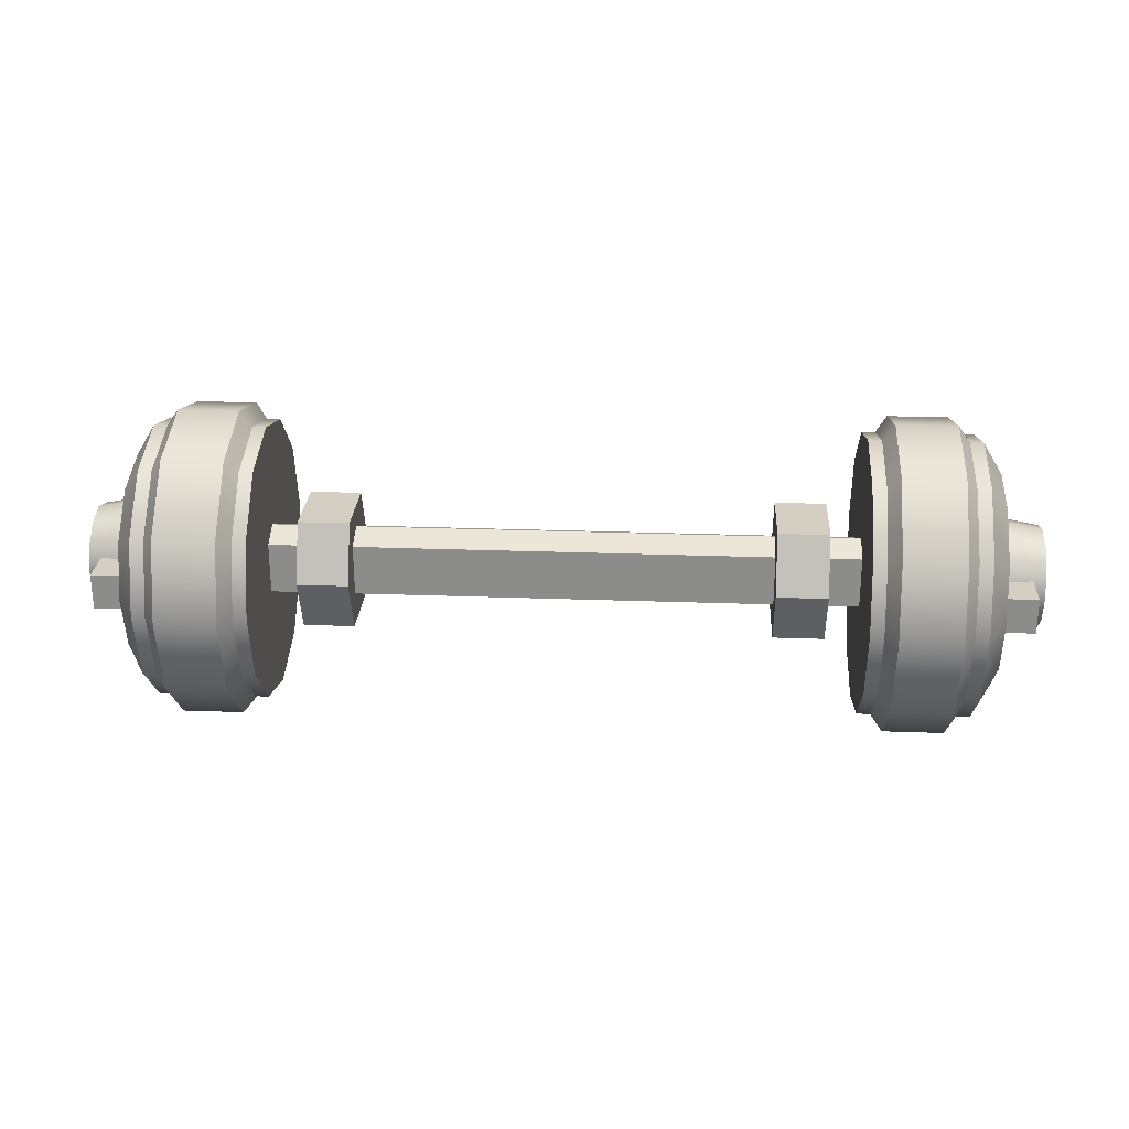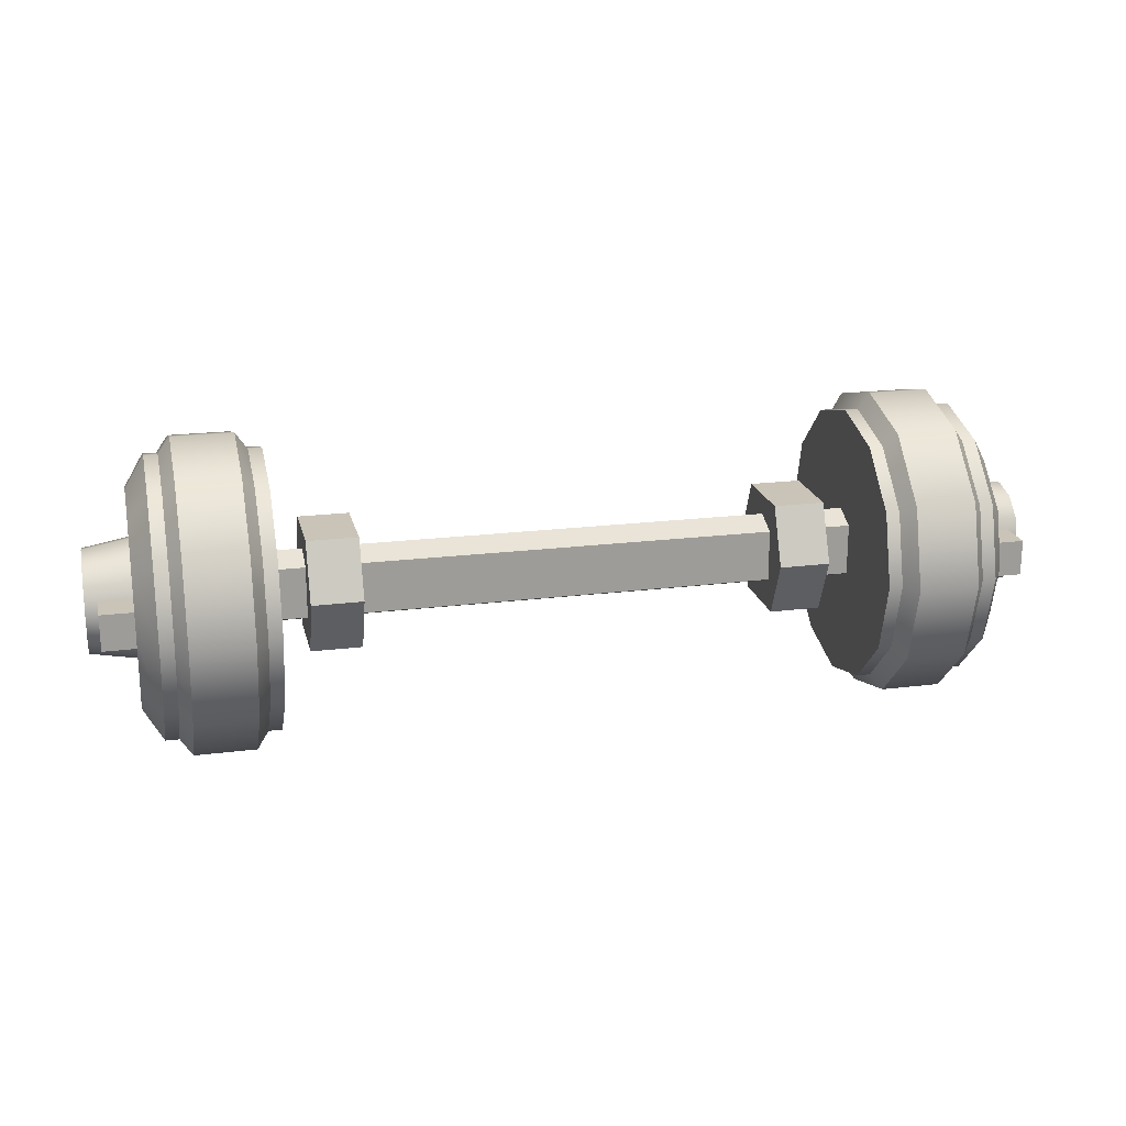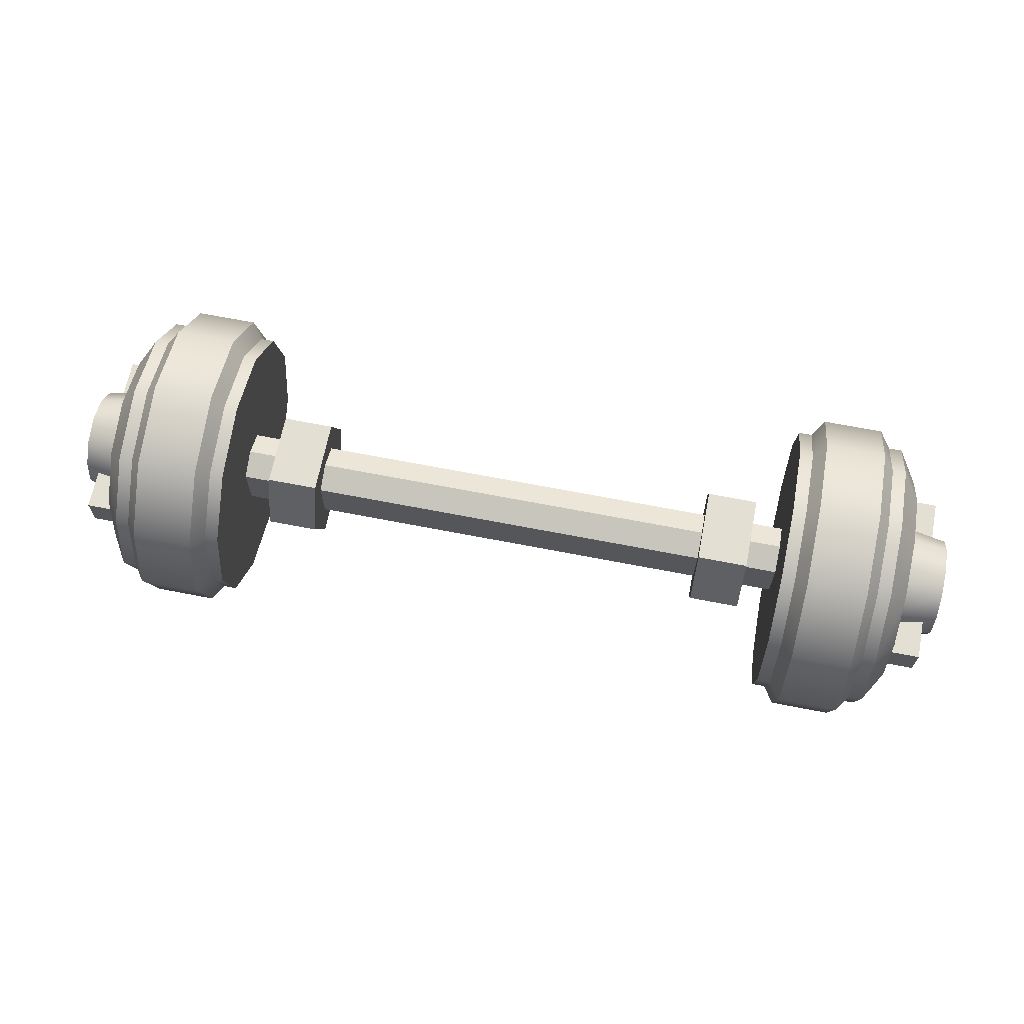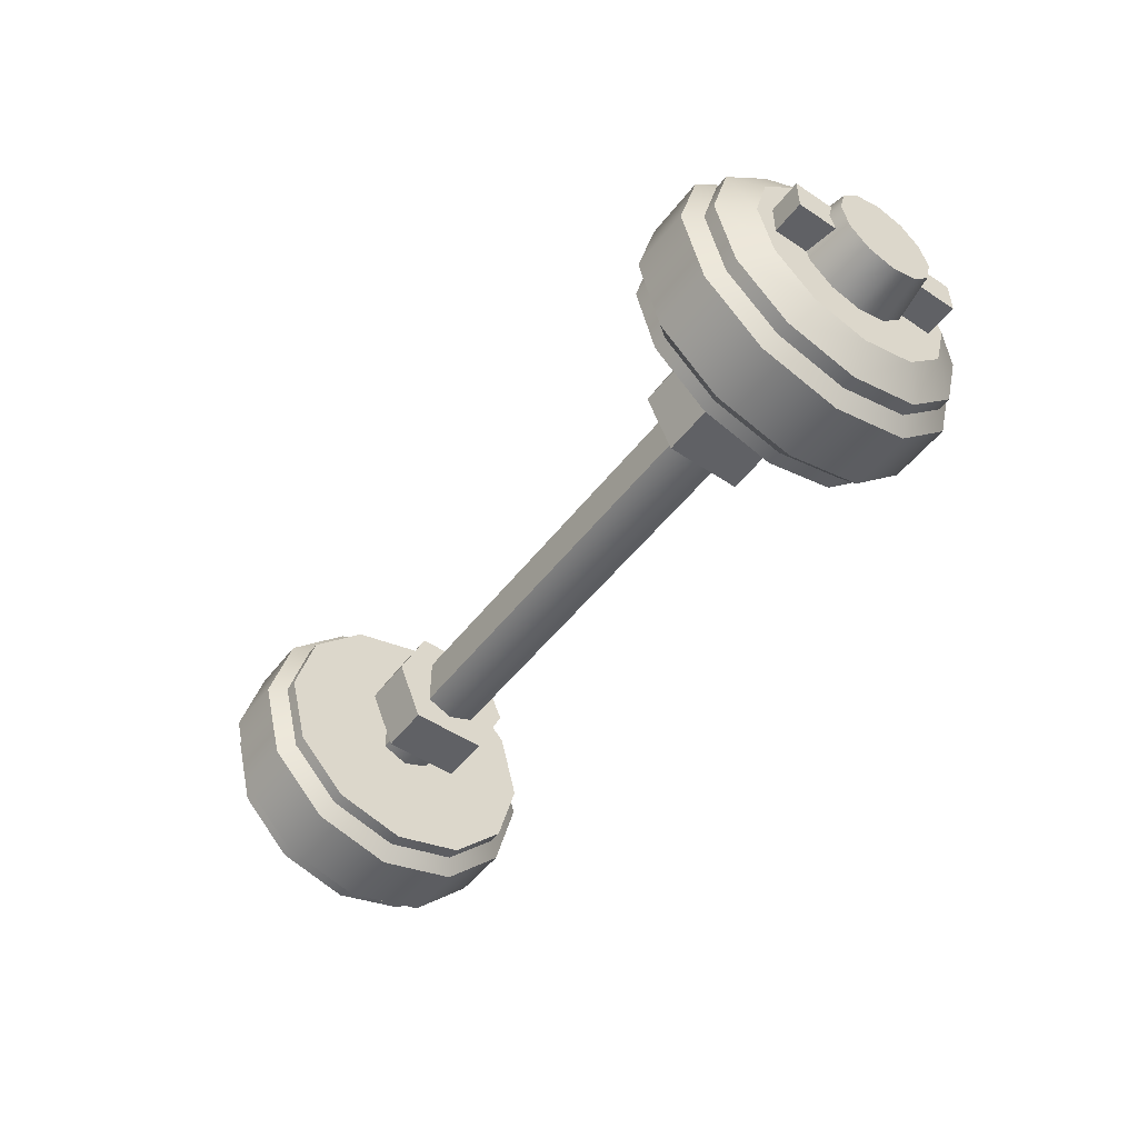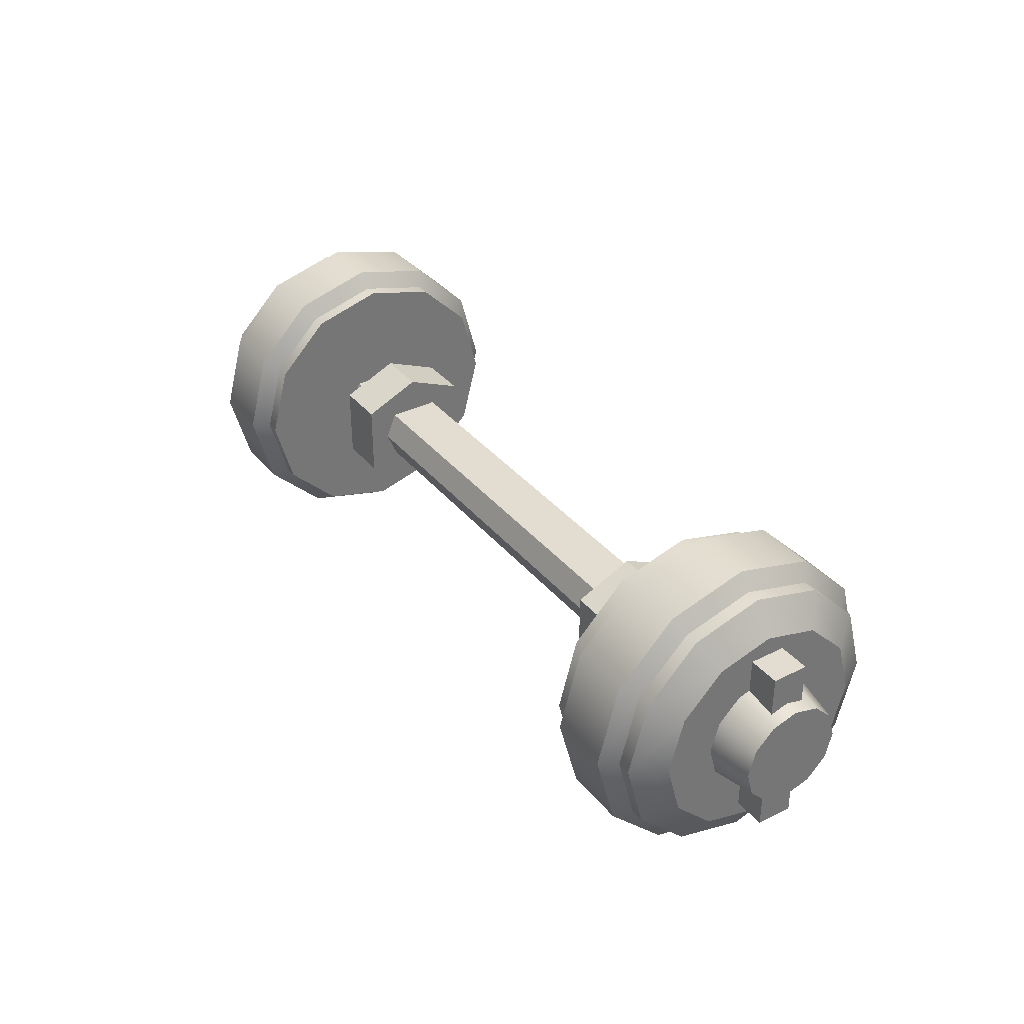
<metadata>
{"format":"obj","ext":"obj","renderer":"f3d","projection":"perspective","resolution":1024,"background":"white","views":[{"elev":25.4,"azim":3.4,"up":"+Y"},{"elev":20.0,"azim":167.0,"up":"+Y"},{"elev":66.5,"azim":-168.9,"up":"+Y"},{"elev":-50.2,"azim":53.8,"up":"+Y"},{"elev":35.3,"azim":-123.6,"up":"+Z"}]}
</metadata>
<code>
o cart_merchant_axle_rear_red_full
v -0.233 0.1204 -0.1832
v 0.233 0.1204 -0.1832
v -0.233 0.1009 -0.2028
v 0.233 0.1009 -0.2028
v -0.233 0.0928 -0.1832
v 0.233 0.0928 -0.1832
v -0.233 0.1009 -0.1637
v 0.233 0.1009 -0.1637
v -0.233 0.1399 -0.1637
v 0.233 0.1399 -0.1637
v -0.233 0.148 -0.1832
v 0.233 0.148 -0.1832
v -0.233 0.1399 -0.2028
v 0.233 0.1399 -0.2028
v -0.1577 0.1632 -0.1549
v -0.1964 0.1632 -0.1549
v -0.1577 0.1204 -0.1362
v -0.1964 0.1204 -0.1362
v -0.1577 0.07753 -0.1549
v -0.1964 0.07753 -0.1549
v -0.1577 0.07753 -0.2116
v -0.1964 0.07753 -0.2116
v -0.1577 0.1204 -0.2303
v -0.1964 0.1204 -0.2303
v -0.1577 0.1632 -0.2116
v -0.1964 0.1632 -0.2116
v -0.1577 0.1204 -0.1832
v -0.1964 0.1204 -0.1832
v 0.1577 0.1204 -0.1832
v 0.1964 0.1204 -0.1832
v 0.1577 0.1632 -0.2116
v 0.1964 0.1632 -0.2116
v 0.1577 0.1204 -0.2303
v 0.1964 0.1204 -0.2303
v 0.1577 0.07753 -0.2116
v 0.1964 0.07753 -0.2116
v 0.1577 0.07753 -0.1549
v 0.1964 0.07753 -0.1549
v 0.1577 0.1204 -0.1362
v 0.1964 0.1204 -0.1362
v 0.1577 0.1632 -0.1549
v 0.1964 0.1632 -0.1549
v 0.2215 0.1204 -0.2895
v 0.2215 0.06727 -0.2752
v 0.2215 0.02839 -0.2364
v 0.2215 0.01416 -0.1832
v 0.2215 0.02839 -0.1301
v 0.2215 0.06727 -0.09126
v 0.2215 0.1204 -0.07703
v 0.2215 0.1735 -0.09126
v 0.2215 0.2124 -0.1301
v 0.2215 0.2266 -0.1832
v 0.2215 0.2124 -0.2364
v 0.2215 0.1735 -0.2752
v 0.32 0.1204 -0.2282
v 0.3054 0.1204 -0.2895
v 0.32 0.09792 -0.2221
v 0.3054 0.06727 -0.2752
v 0.32 0.08149 -0.2057
v 0.3054 0.02839 -0.2364
v 0.32 0.07547 -0.1832
v 0.3054 0.01416 -0.1832
v 0.32 0.08149 -0.1608
v 0.3054 0.02839 -0.1301
v 0.32 0.09792 -0.1444
v 0.3054 0.06727 -0.09126
v 0.32 0.1204 -0.1383
v 0.3054 0.1204 -0.07703
v 0.32 0.1428 -0.1444
v 0.3054 0.1735 -0.09126
v 0.32 0.1593 -0.1608
v 0.3054 0.2124 -0.1301
v 0.32 0.1653 -0.1832
v 0.3054 0.2266 -0.1832
v 0.32 0.1593 -0.2057
v 0.3054 0.2124 -0.2364
v 0.32 0.1428 -0.2221
v 0.3054 0.1735 -0.2752
v 0.32 0.1204 -0.2652
v 0.32 0.07941 -0.2542
v 0.32 0.04943 -0.2242
v 0.32 0.03846 -0.1832
v 0.32 0.04943 -0.1423
v 0.32 0.07941 -0.1123
v 0.32 0.1204 -0.1013
v 0.32 0.1613 -0.1123
v 0.32 0.1913 -0.1423
v 0.32 0.2023 -0.1832
v 0.32 0.1913 -0.2242
v 0.32 0.1613 -0.2542
v 0.3539 0.1204 -0.1832
v 0.3539 0.1204 -0.2221
v 0.3539 0.101 -0.2169
v 0.3539 0.08674 -0.2027
v 0.3539 0.08153 -0.1832
v 0.3539 0.08674 -0.1638
v 0.3539 0.101 -0.1496
v 0.3539 0.1204 -0.1444
v 0.3539 0.1398 -0.1496
v 0.3539 0.154 -0.1638
v 0.3539 0.1592 -0.1832
v 0.3539 0.154 -0.2027
v 0.3539 0.1398 -0.2169
v 0.2318 0.1204 -0.2895
v 0.2952 0.1204 -0.2895
v 0.2952 0.06727 -0.2752
v 0.2318 0.06727 -0.2752
v 0.2318 0.1735 -0.2752
v 0.2952 0.1735 -0.2752
v 0.2952 0.02839 -0.2364
v 0.2318 0.02839 -0.2364
v 0.2952 0.01416 -0.1832
v 0.2318 0.01416 -0.1832
v 0.2952 0.02839 -0.1301
v 0.2318 0.02839 -0.1301
v 0.2952 0.06727 -0.09126
v 0.2318 0.06727 -0.09126
v 0.2952 0.1204 -0.07703
v 0.2318 0.1204 -0.07703
v 0.2952 0.1735 -0.09126
v 0.2318 0.1735 -0.09126
v 0.2952 0.2124 -0.1301
v 0.2318 0.2124 -0.1301
v 0.2952 0.2266 -0.1832
v 0.2318 0.2266 -0.1832
v 0.2952 0.2124 -0.2364
v 0.2318 0.2124 -0.2364
v 0.2406 0.1204 -0.302
v 0.2864 0.1204 -0.302
v 0.2864 0.061 -0.2861
v 0.2406 0.061 -0.2861
v 0.2406 0.1797 -0.2861
v 0.2864 0.1797 -0.2861
v 0.2864 0.01754 -0.2426
v 0.2406 0.01754 -0.2426
v 0.2864 0.001632 -0.1832
v 0.2406 0.001632 -0.1832
v 0.2864 0.01754 -0.1239
v 0.2406 0.01754 -0.1239
v 0.2864 0.061 -0.08041
v 0.2406 0.061 -0.08041
v 0.2864 0.1204 -0.06451
v 0.2406 0.1204 -0.06451
v 0.2864 0.1797 -0.08041
v 0.2406 0.1797 -0.08041
v 0.2864 0.2232 -0.1239
v 0.2406 0.2232 -0.1239
v 0.2864 0.2391 -0.1832
v 0.2406 0.2391 -0.1832
v 0.2864 0.2232 -0.2426
v 0.2406 0.2232 -0.2426
v 0.3106 0.1068 -0.1159
v 0.3106 0.1339 -0.1159
v 0.3106 0.1068 -0.2505
v 0.3106 0.1339 -0.2505
v 0.3444 0.1068 -0.1159
v 0.3444 0.1339 -0.1159
v 0.3444 0.1068 -0.2505
v 0.3444 0.1339 -0.2505
v -0.2215 0.1204 -0.2895
v -0.2215 0.06727 -0.2752
v -0.2215 0.02839 -0.2364
v -0.2215 0.01416 -0.1832
v -0.2215 0.02839 -0.1301
v -0.2215 0.06727 -0.09126
v -0.2215 0.1204 -0.07703
v -0.2215 0.1735 -0.09126
v -0.2215 0.2124 -0.1301
v -0.2215 0.2266 -0.1832
v -0.2215 0.2124 -0.2364
v -0.2215 0.1735 -0.2752
v -0.32 0.1204 -0.2282
v -0.3054 0.1204 -0.2895
v -0.32 0.09792 -0.2221
v -0.3054 0.06727 -0.2752
v -0.32 0.08149 -0.2057
v -0.3054 0.02839 -0.2364
v -0.32 0.07547 -0.1832
v -0.3054 0.01416 -0.1832
v -0.32 0.08149 -0.1608
v -0.3054 0.02839 -0.1301
v -0.32 0.09792 -0.1444
v -0.3054 0.06727 -0.09126
v -0.32 0.1204 -0.1383
v -0.3054 0.1204 -0.07703
v -0.32 0.1428 -0.1444
v -0.3054 0.1735 -0.09126
v -0.32 0.1593 -0.1608
v -0.3054 0.2124 -0.1301
v -0.32 0.1653 -0.1832
v -0.3054 0.2266 -0.1832
v -0.32 0.1593 -0.2057
v -0.3054 0.2124 -0.2364
v -0.32 0.1428 -0.2221
v -0.3054 0.1735 -0.2752
v -0.32 0.1204 -0.2652
v -0.32 0.07941 -0.2542
v -0.32 0.04943 -0.2242
v -0.32 0.03846 -0.1832
v -0.32 0.04943 -0.1423
v -0.32 0.07941 -0.1123
v -0.32 0.1204 -0.1013
v -0.32 0.1613 -0.1123
v -0.32 0.1913 -0.1423
v -0.32 0.2023 -0.1832
v -0.32 0.1913 -0.2242
v -0.32 0.1613 -0.2542
v -0.3539 0.1204 -0.1832
v -0.3539 0.1204 -0.2221
v -0.3539 0.101 -0.2169
v -0.3539 0.08674 -0.2027
v -0.3539 0.08153 -0.1832
v -0.3539 0.08674 -0.1638
v -0.3539 0.101 -0.1496
v -0.3539 0.1204 -0.1444
v -0.3539 0.1398 -0.1496
v -0.3539 0.154 -0.1638
v -0.3539 0.1592 -0.1832
v -0.3539 0.154 -0.2027
v -0.3539 0.1398 -0.2169
v -0.2318 0.1204 -0.2895
v -0.2952 0.1204 -0.2895
v -0.2952 0.06727 -0.2752
v -0.2318 0.06727 -0.2752
v -0.2318 0.1735 -0.2752
v -0.2952 0.1735 -0.2752
v -0.2952 0.02839 -0.2364
v -0.2318 0.02839 -0.2364
v -0.2952 0.01416 -0.1832
v -0.2318 0.01416 -0.1832
v -0.2952 0.02839 -0.1301
v -0.2318 0.02839 -0.1301
v -0.2952 0.06727 -0.09126
v -0.2318 0.06727 -0.09126
v -0.2952 0.1204 -0.07703
v -0.2318 0.1204 -0.07703
v -0.2952 0.1735 -0.09126
v -0.2318 0.1735 -0.09126
v -0.2952 0.2124 -0.1301
v -0.2318 0.2124 -0.1301
v -0.2952 0.2266 -0.1832
v -0.2318 0.2266 -0.1832
v -0.2952 0.2124 -0.2364
v -0.2318 0.2124 -0.2364
v -0.2406 0.1204 -0.302
v -0.2864 0.1204 -0.302
v -0.2864 0.061 -0.2861
v -0.2406 0.061 -0.2861
v -0.2406 0.1797 -0.2861
v -0.2864 0.1797 -0.2861
v -0.2864 0.01754 -0.2426
v -0.2406 0.01754 -0.2426
v -0.2864 0.001632 -0.1832
v -0.2406 0.001632 -0.1832
v -0.2864 0.01754 -0.1239
v -0.2406 0.01754 -0.1239
v -0.2864 0.061 -0.08041
v -0.2406 0.061 -0.08041
v -0.2864 0.1204 -0.06451
v -0.2406 0.1204 -0.06451
v -0.2864 0.1797 -0.08041
v -0.2406 0.1797 -0.08041
v -0.2864 0.2232 -0.1239
v -0.2406 0.2232 -0.1239
v -0.2864 0.2391 -0.1832
v -0.2406 0.2391 -0.1832
v -0.2864 0.2232 -0.2426
v -0.2406 0.2232 -0.2426
v -0.3106 0.1068 -0.1159
v -0.3106 0.1339 -0.1159
v -0.3106 0.1068 -0.2505
v -0.3106 0.1339 -0.2505
v -0.3444 0.1068 -0.1159
v -0.3444 0.1339 -0.1159
v -0.3444 0.1068 -0.2505
v -0.3444 0.1339 -0.2505
f 154 155 159 158
f 158 159 157 156
f 156 157 153 152
f 154 158 156 152
f 159 155 153 157
f 271 275 276 272
f 275 273 274 276
f 273 269 270 274
f 271 269 273 275
f 276 274 270 272
f 8 10 9 7
f 3 4 6 5
f 5 6 8 7
f 1 13 3
f 9 10 12 11
f 11 12 14 13
f 4 14 2
f 7 9 1
f 1 3 5
f 2 6 4
f 1 5 7
f 2 8 6
f 2 10 8
f 1 9 11
f 2 12 10
f 1 11 13
f 2 14 12
f 13 14 4 3
f 16 15 25 26
f 27 15 17
f 28 18 16
f 27 17 19
f 28 20 18
f 27 19 21
f 27 21 23
f 28 24 22
f 27 23 25
f 28 26 24
f 22 20 28
f 25 15 27
f 18 17 15 16
f 20 19 17 18
f 28 16 26
f 24 23 21 22
f 26 25 23 24
f 21 19 20 22
f 36 38 37 35
f 31 32 34 33
f 33 34 36 35
f 29 41 31
f 37 38 40 39
f 39 40 42 41
f 32 42 30
f 35 37 29
f 29 31 33
f 30 34 32
f 29 33 35
f 30 36 34
f 30 38 36
f 29 37 39
f 30 40 38
f 29 39 41
f 30 42 40
f 41 42 32 31
f 109 78 56 105
f 110 60 62 112
f 112 62 64 114
f 114 64 66 116
f 116 66 68 118
f 118 68 70 120
f 120 70 72 122
f 122 72 74 124
f 124 74 76 126
f 126 76 78 109
f 105 56 58 106
f 106 58 60 110
f 43 44 45 46 47 48 49 50 51 52 53 54
f 58 56 79 80
f 60 58 80 81
f 62 60 81 82
f 64 62 82 83
f 66 64 83 84
f 68 66 84 85
f 70 68 85 86
f 72 70 86 87
f 74 72 87 88
f 76 74 88 89
f 78 76 89 90
f 56 78 90 79
f 75 73 101 102
f 55 57 80 79
f 57 59 81 80
f 59 61 82 81
f 61 63 83 82
f 63 65 84 83
f 65 67 85 84
f 67 69 86 85
f 69 71 87 86
f 71 73 88 87
f 73 75 89 88
f 75 77 90 89
f 77 55 79 90
f 69 67 98 99
f 63 61 95 96
f 77 75 102 103
f 57 55 92 93
f 71 69 99 100
f 65 63 96 97
f 55 77 103 92
f 59 57 93 94
f 73 71 100 101
f 67 65 97 98
f 61 59 94 95
f 91 93 92
f 91 94 93
f 91 95 94
f 91 96 95
f 91 97 96
f 91 98 97
f 91 99 98
f 91 100 99
f 91 101 100
f 91 102 101
f 91 103 102
f 91 92 103
f 44 107 111 45
f 116 118 142 140
f 43 104 107 44
f 111 107 131 135
f 53 127 108 54
f 104 108 132 128
f 52 125 127 53
f 124 126 150 148
f 51 123 125 52
f 119 117 141 143
f 50 121 123 51
f 110 112 136 134
f 49 119 121 50
f 127 125 149 151
f 48 117 119 49
f 118 120 144 142
f 47 115 117 48
f 113 111 135 137
f 46 113 115 47
f 126 109 133 150
f 45 111 113 46
f 121 119 143 145
f 54 108 104 43
f 112 114 138 136
f 131 130 134 135
f 128 129 130 131
f 151 150 133 132
f 149 148 150 151
f 147 146 148 149
f 145 144 146 147
f 143 142 144 145
f 141 140 142 143
f 139 138 140 141
f 137 136 138 139
f 135 134 136 137
f 132 133 129 128
f 125 123 147 149
f 109 105 129 133
f 106 110 134 130
f 117 115 139 141
f 122 124 148 146
f 107 104 128 131
f 114 116 140 138
f 123 121 145 147
f 105 106 130 129
f 115 113 137 139
f 120 122 146 144
f 108 127 151 132
f 226 222 173 195
f 227 229 179 177
f 229 231 181 179
f 231 233 183 181
f 233 235 185 183
f 235 237 187 185
f 237 239 189 187
f 239 241 191 189
f 241 243 193 191
f 243 226 195 193
f 222 223 175 173
f 223 227 177 175
f 160 171 170 169 168 167 166 165 164 163 162 161
f 175 197 196 173
f 177 198 197 175
f 179 199 198 177
f 181 200 199 179
f 183 201 200 181
f 185 202 201 183
f 187 203 202 185
f 189 204 203 187
f 191 205 204 189
f 193 206 205 191
f 195 207 206 193
f 173 196 207 195
f 192 219 218 190
f 172 196 197 174
f 174 197 198 176
f 176 198 199 178
f 178 199 200 180
f 180 200 201 182
f 182 201 202 184
f 184 202 203 186
f 186 203 204 188
f 188 204 205 190
f 190 205 206 192
f 192 206 207 194
f 194 207 196 172
f 186 216 215 184
f 180 213 212 178
f 194 220 219 192
f 174 210 209 172
f 188 217 216 186
f 182 214 213 180
f 172 209 220 194
f 176 211 210 174
f 190 218 217 188
f 184 215 214 182
f 178 212 211 176
f 208 209 210
f 208 210 211
f 208 211 212
f 208 212 213
f 208 213 214
f 208 214 215
f 208 215 216
f 208 216 217
f 208 217 218
f 208 218 219
f 208 219 220
f 208 220 209
f 161 162 228 224
f 233 257 259 235
f 160 161 224 221
f 228 252 248 224
f 170 171 225 244
f 221 245 249 225
f 169 170 244 242
f 241 265 267 243
f 168 169 242 240
f 236 260 258 234
f 167 168 240 238
f 227 251 253 229
f 166 167 238 236
f 244 268 266 242
f 165 166 236 234
f 235 259 261 237
f 164 165 234 232
f 230 254 252 228
f 163 164 232 230
f 243 267 250 226
f 162 163 230 228
f 238 262 260 236
f 171 160 221 225
f 229 253 255 231
f 248 252 251 247
f 245 248 247 246
f 268 249 250 267
f 266 268 267 265
f 264 266 265 263
f 262 264 263 261
f 260 262 261 259
f 258 260 259 257
f 256 258 257 255
f 254 256 255 253
f 252 254 253 251
f 249 245 246 250
f 242 266 264 240
f 226 250 246 222
f 223 247 251 227
f 234 258 256 232
f 239 263 265 241
f 224 248 245 221
f 231 255 257 233
f 240 264 262 238
f 222 246 247 223
f 232 256 254 230
f 237 261 263 239
f 225 249 268 244

</code>
